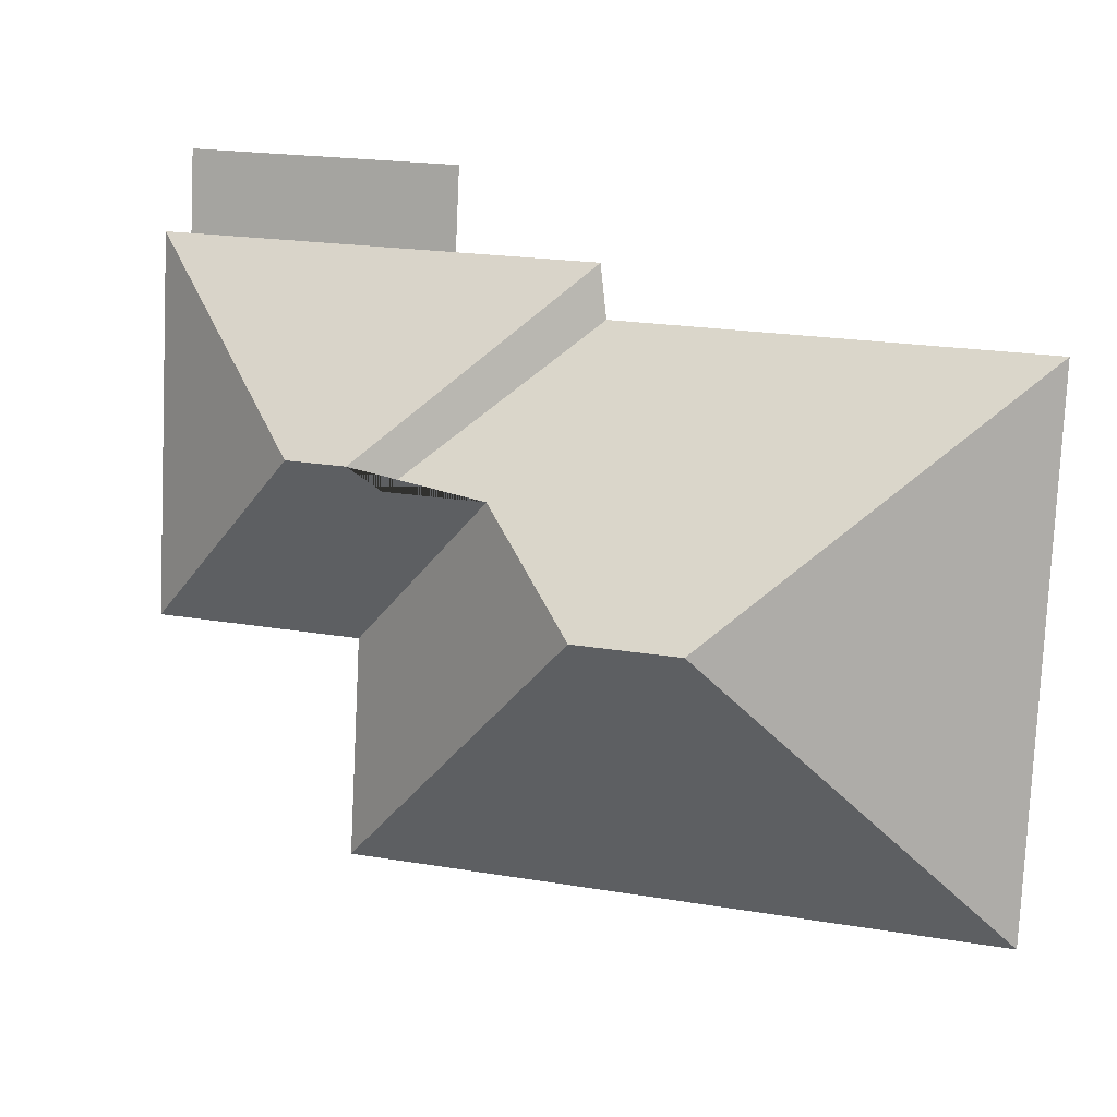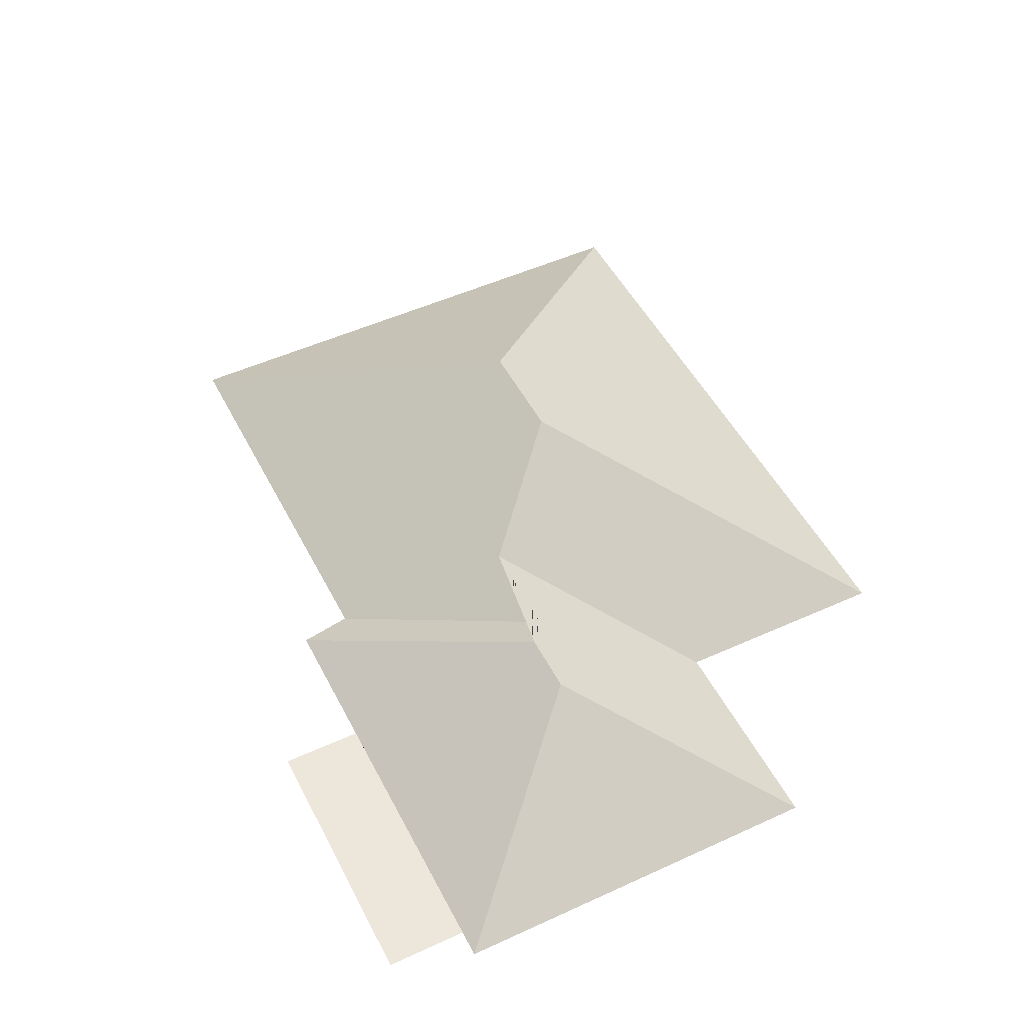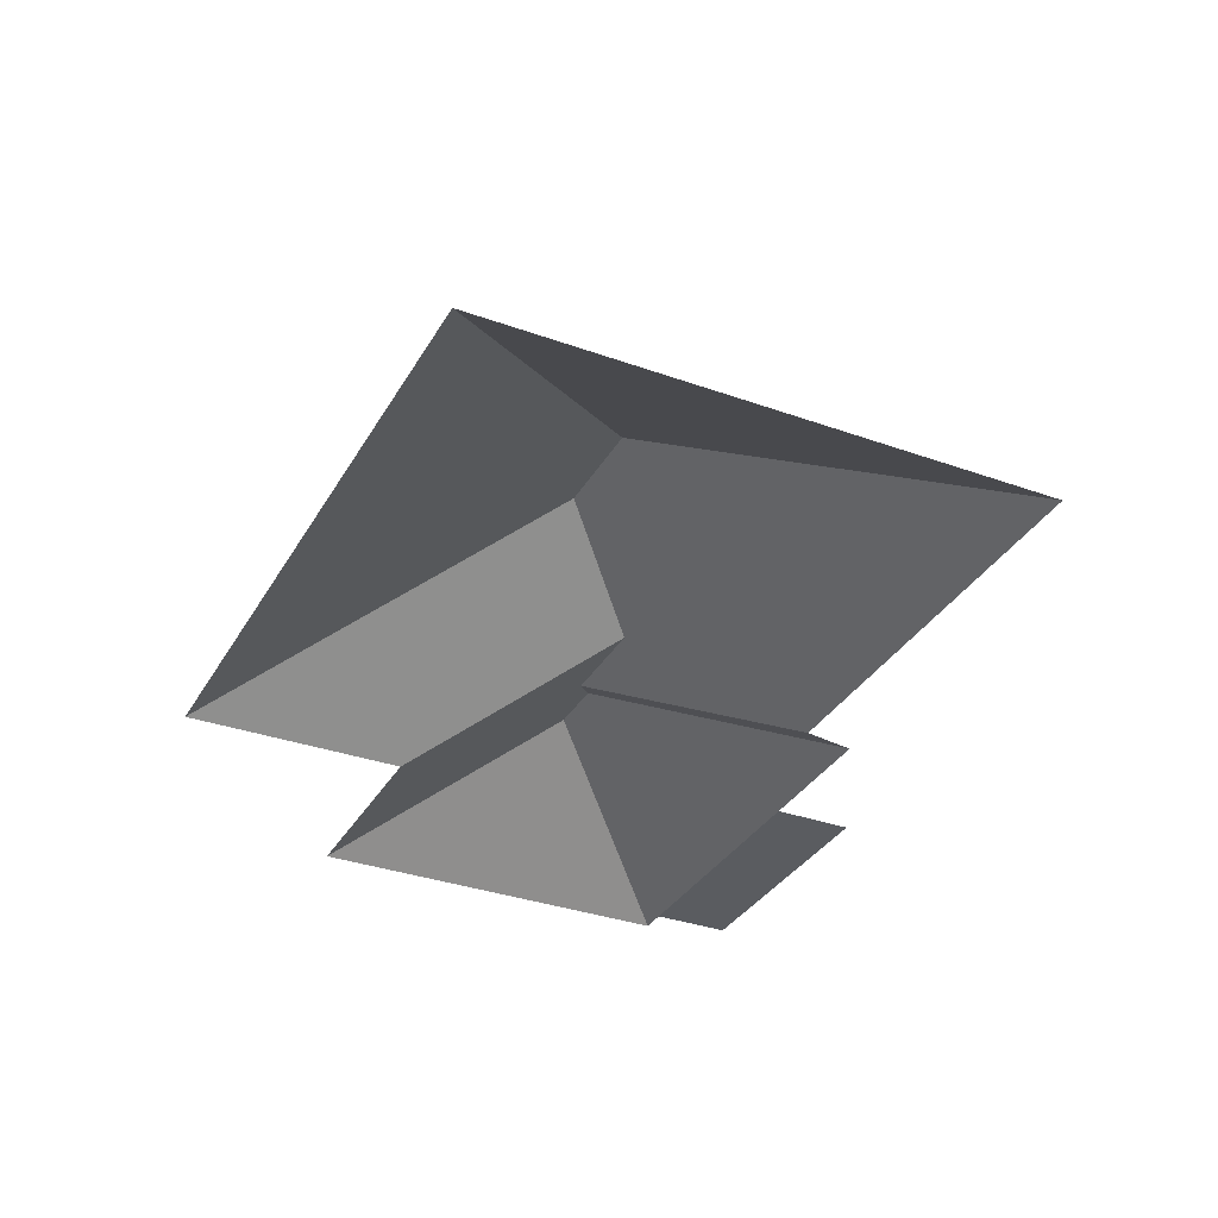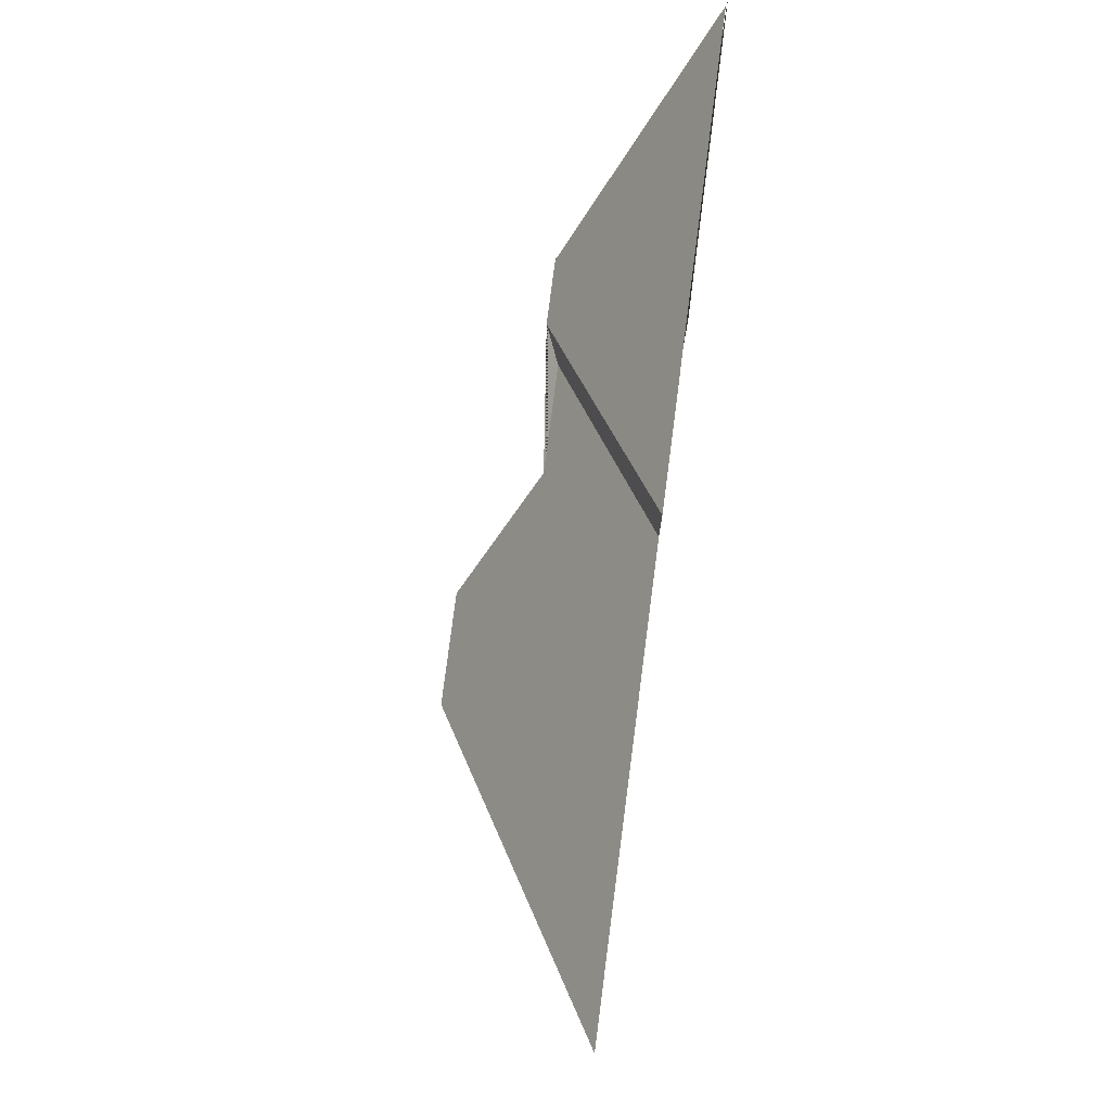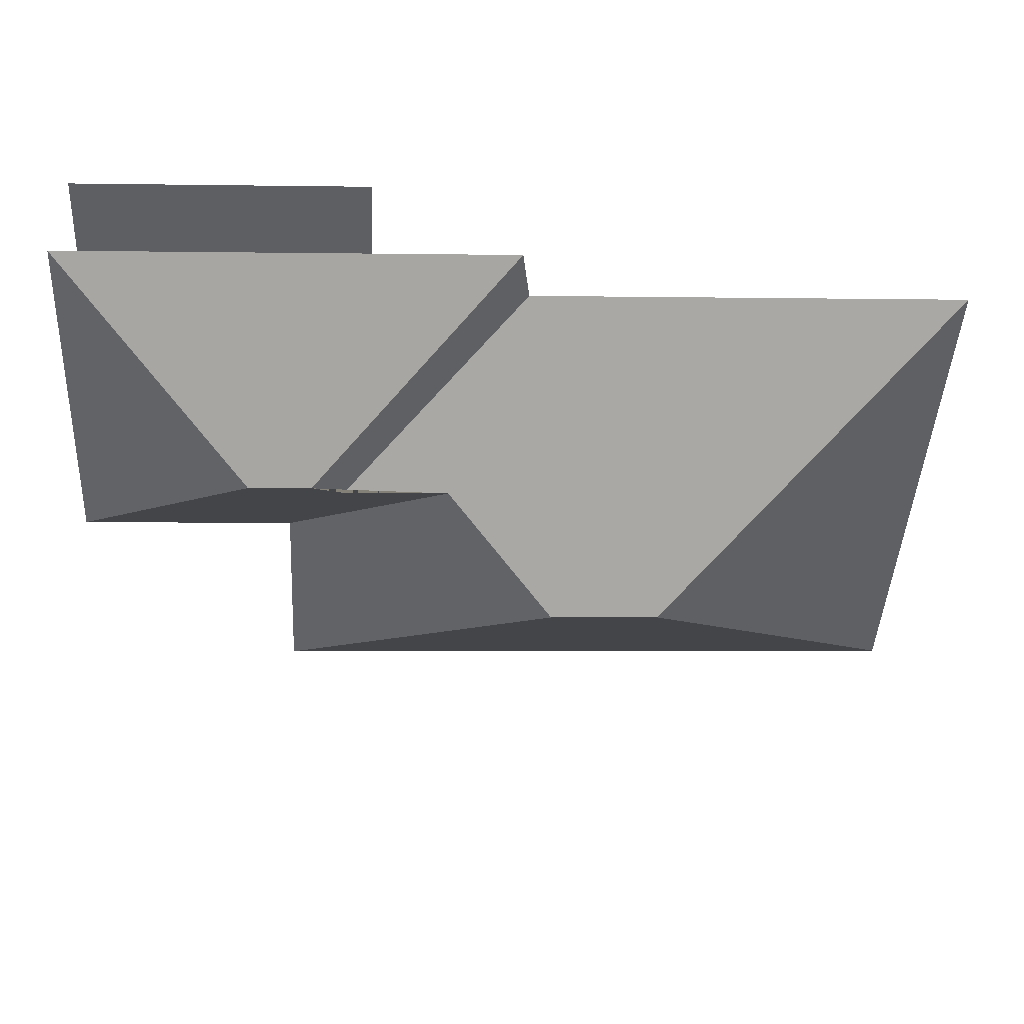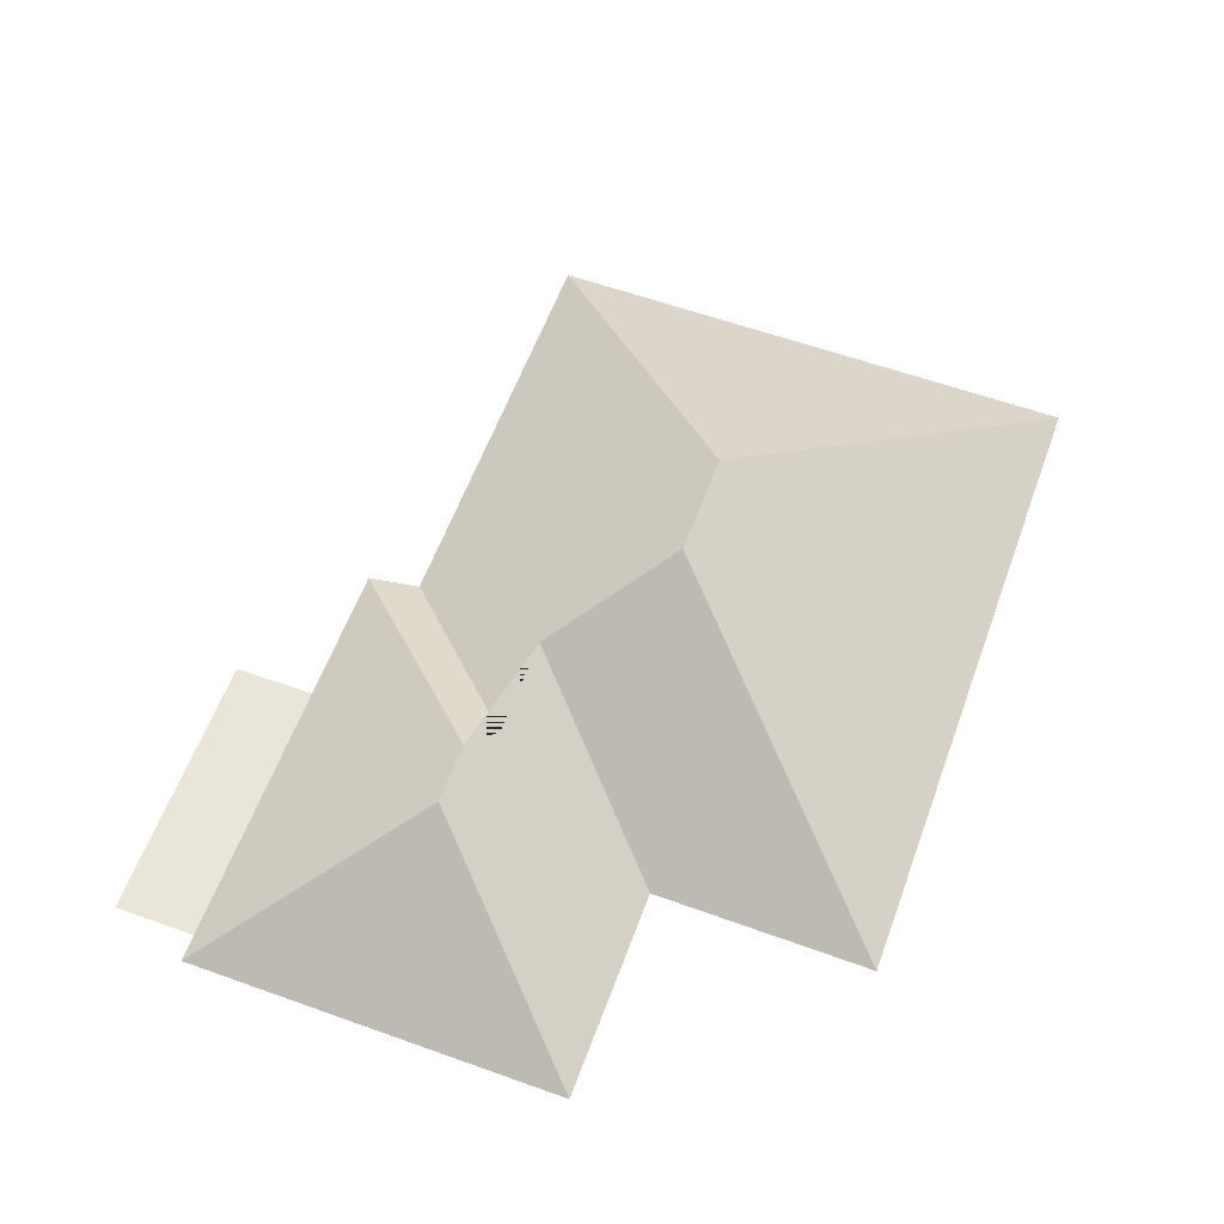
<metadata>
{"format":"obj","ext":"obj","renderer":"f3d","projection":"perspective","resolution":1024,"background":"white","views":[{"elev":11.2,"azim":-163.4,"up":"+Z"},{"elev":50.3,"azim":60.6,"up":"+Y"},{"elev":-33.7,"azim":-118.8,"up":"+Y"},{"elev":77.4,"azim":-82.6,"up":"+Z"},{"elev":49.0,"azim":177.8,"up":"+Z"},{"elev":59.7,"azim":107.4,"up":"+Y"}]}
</metadata>
<code>
o CG10_500_041069_0051_roof
v 27.72 75 -298.6
v 286.9 75 -286.3
v 282.2 75 -199.2
v 365.6 75 -194.9
v 177.6 145 -178.8
v 136.2 145 -180.8
v 255.8 117.4 -133.6
v 216.1 117.4 -135.6
v 267.3 123 -124.1
v 291 123 -123
v 17.37 75 -81.67
v 183.6 75 -73.57
v 186 75 -52.95
v 241.4 75 -50.3
v 347.7 75 -45.22
v 358.4 75 -44.71
v 346.2 75 -13.42
v 239.9 75 -18.49
v 27.72 0 -298.6
v 286.9 0 -286.3
v 282.2 0 -199.2
v 365.6 0 -194.9
v 358.4 0 -44.71
v 347.7 0 -45.22
v 346.2 0 -13.42
v 239.9 0 -18.49
v 241.4 0 -50.3
v 186 0 -52.95
v 183.6 0 -73.57
v 17.37 0 -81.67
f 9 7 8 3 4 10
f 11 12 7 8 5 6
f 12 13 9 7
f 16 10 4
f 13 9 10 16 15 14
f 18 14 15 17
f 11 1 6
f 8 3 2 5
f 1 2 5 6

</code>
